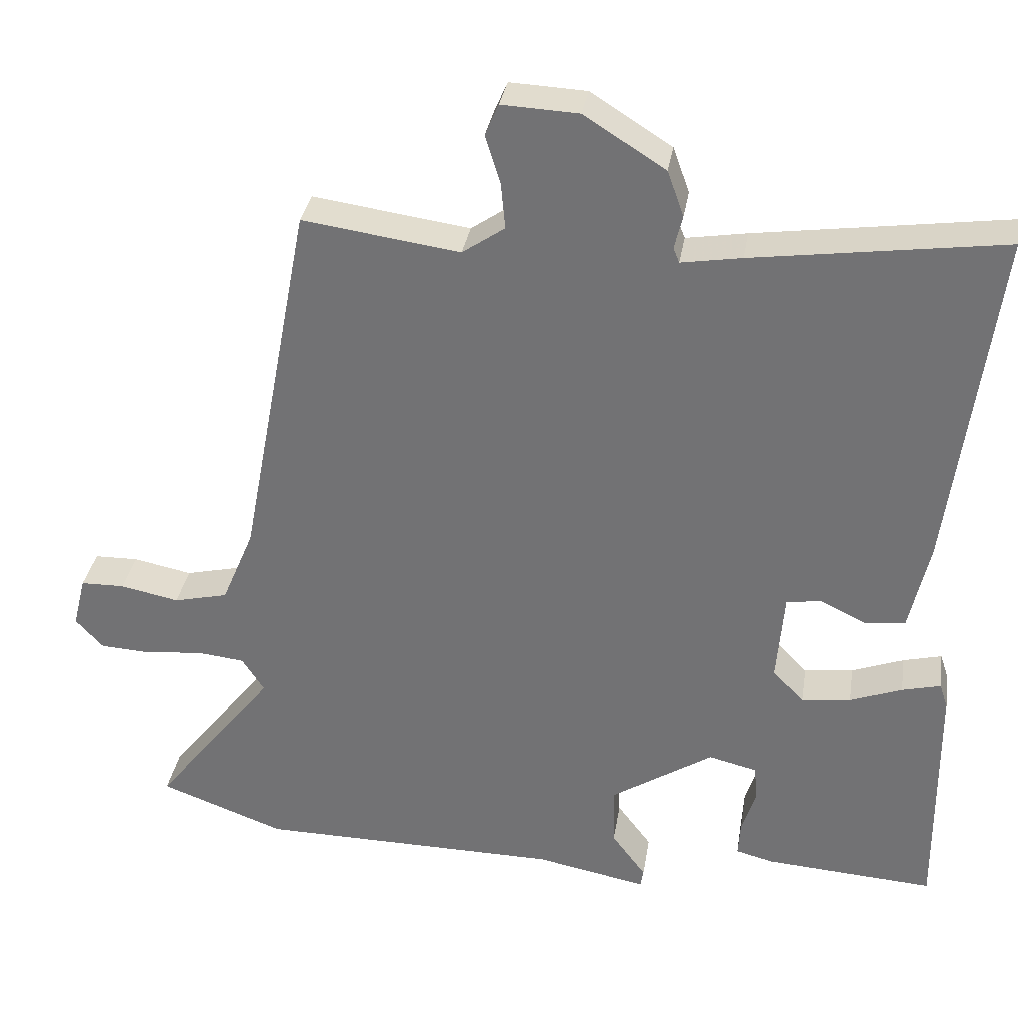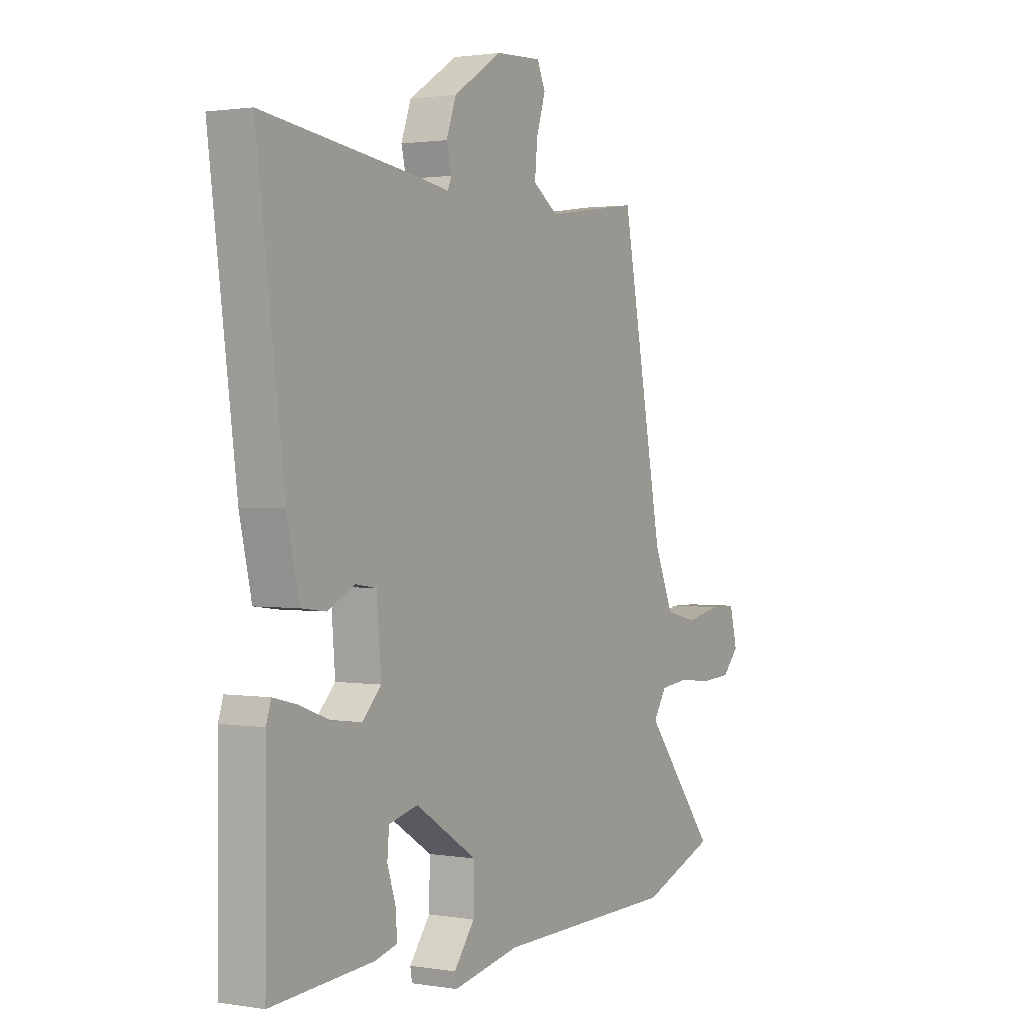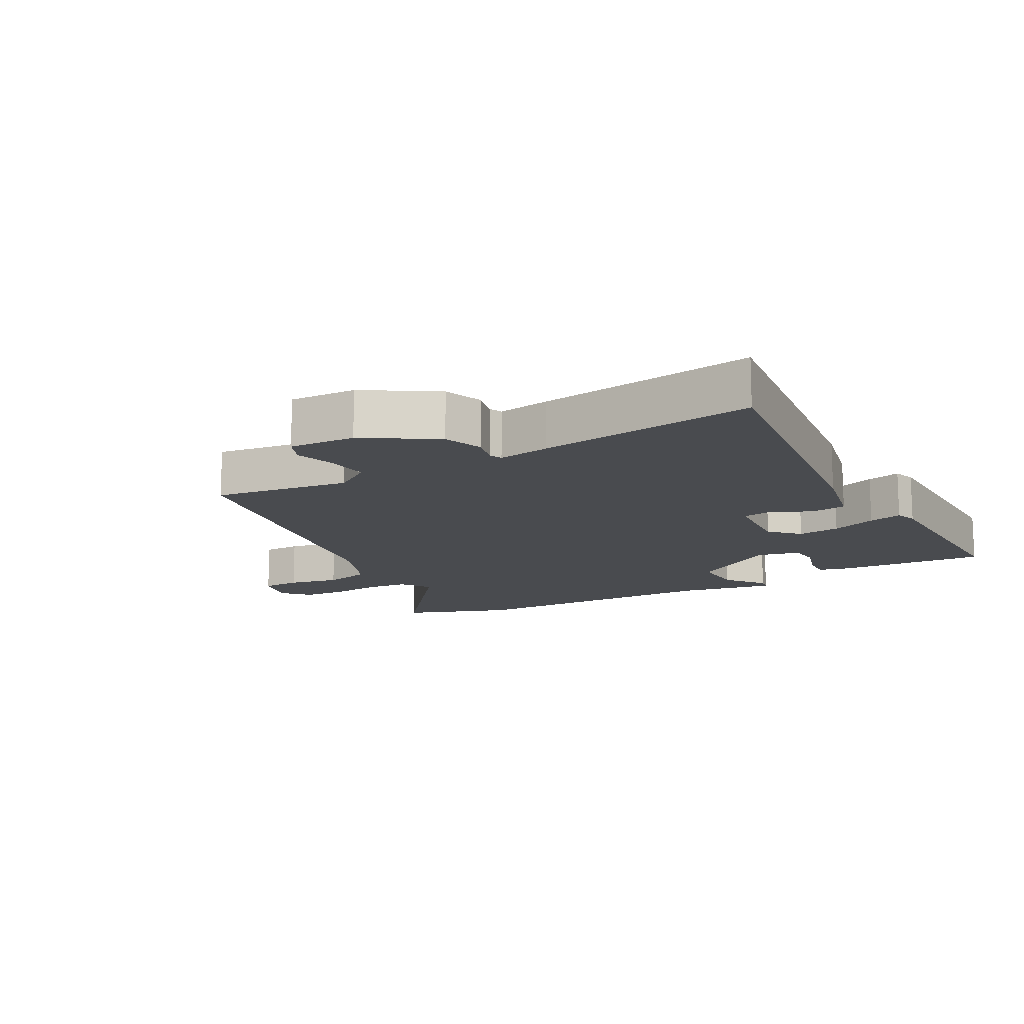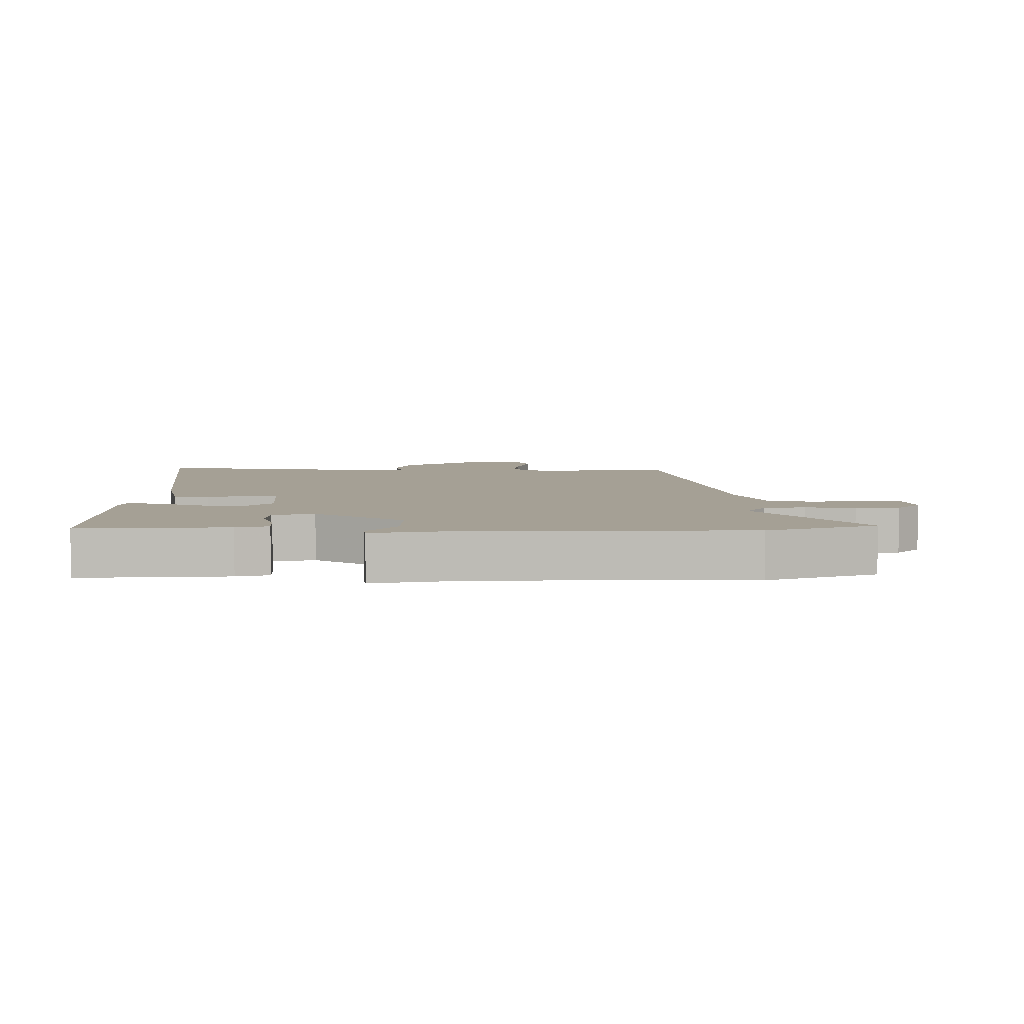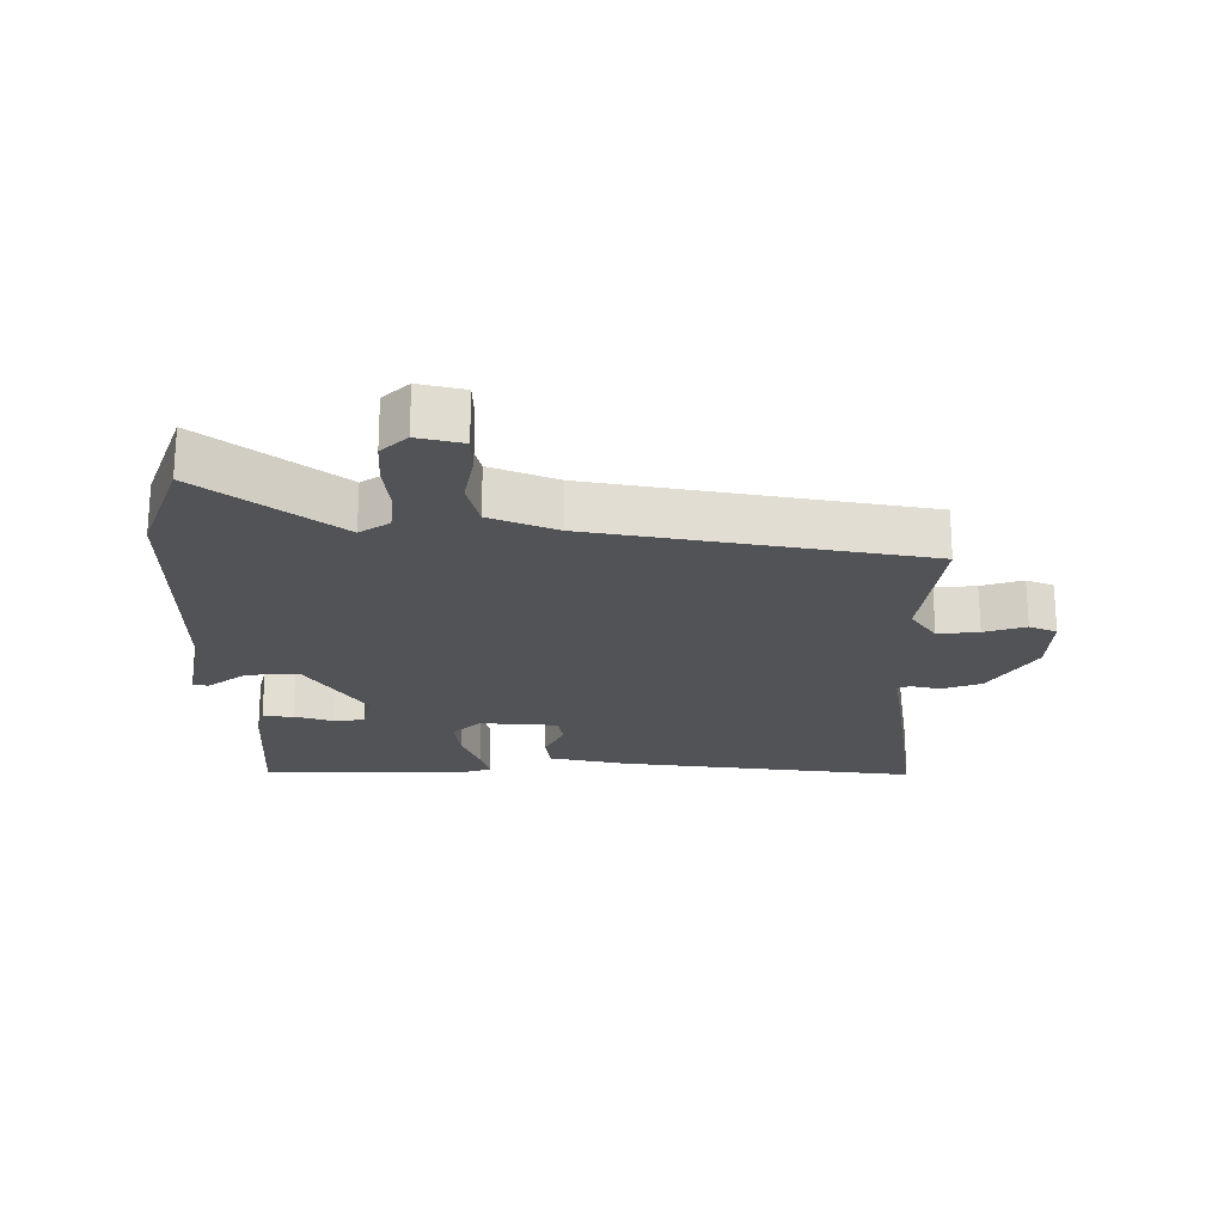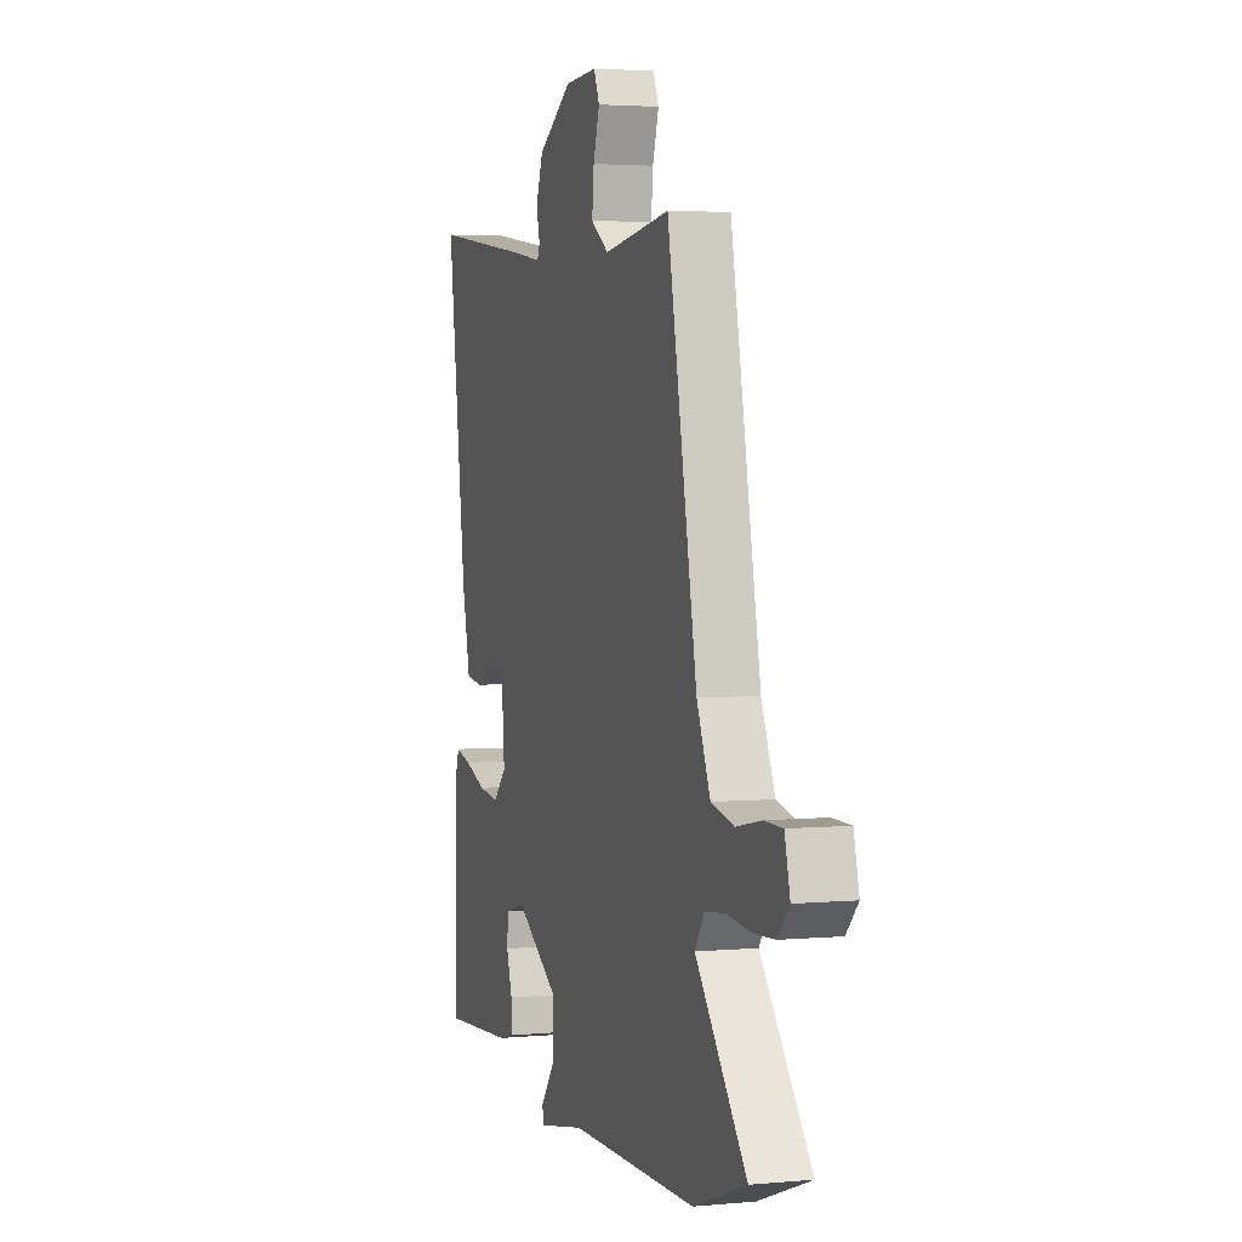
<metadata>
{"format":"obj","ext":"obj","renderer":"f3d","projection":"perspective","resolution":1024,"background":"white","views":[{"elev":33.0,"azim":9.0,"up":"+Z"},{"elev":1.5,"azim":120.9,"up":"+Z"},{"elev":-13.7,"azim":29.4,"up":"+Y"},{"elev":5.9,"azim":-179.8,"up":"+Y"},{"elev":-21.7,"azim":-89.7,"up":"+Y"},{"elev":3.2,"azim":-107.6,"up":"+Z"}]}
</metadata>
<code>
v -0.389 0.07 0.521
v -0.178 0.07 0.491
v -0.121 0.07 0.53
v -0.127 0.07 0.593
v -0.147 0.07 0.657
v -0.129 0.07 0.699
v -0.026 0.07 0.694
v 0.083 0.07 0.625
v 0.105 0.07 0.564
v 0.094 0.07 0.519
v 0.102 0.07 0.499
v 0.183 0.07 0.512
v 0.519 0.07 0.558
v 0.458 0.07 0.095
v 0.431 0.07 -0.024
v 0.376 0.07 -0.031
v 0.314 0.07 -0.001
v 0.268 0.07 -0.008
v 0.258 0.07 -0.129
v 0.3 0.07 -0.172
v 0.366 0.07 -0.164
v 0.436 0.07 -0.138
v 0.488 0.07 -0.125
v 0.499 0.07 -0.159
v 0.501 0.07 -0.489
v 0.273 0.07 -0.473
v 0.223 0.07 -0.46
v 0.226 0.07 -0.413
v 0.245 0.07 -0.354
v 0.241 0.07 -0.306
v 0.176 0.07 -0.29
v 0.038 0.07 -0.378
v 0.04 0.07 -0.459
v 0.086 0.07 -0.52
v 0.082 0.07 -0.544
v -0.067 0.07 -0.515
v -0.473 0.07 -0.51
v -0.641 0.07 -0.448
v -0.479 0.07 -0.243
v -0.509 0.07 -0.197
v -0.573 0.07 -0.19
v -0.65 0.07 -0.198
v -0.718 0.07 -0.194
v -0.755 0.07 -0.154
v -0.738 0.07 -0.085
v -0.679 0.07 -0.084
v -0.6 0.07 -0.1
v -0.527 0.07 -0.083
v -0.484 0.07 0.019
v -0.389 0 0.521
v -0.178 0 0.491
v -0.121 0 0.53
v -0.127 0 0.593
v -0.147 0 0.657
v -0.129 0 0.699
v -0.026 0 0.694
v 0.083 0 0.625
v 0.105 0 0.564
v 0.094 0 0.519
v 0.102 0 0.499
v 0.183 0 0.512
v 0.519 0 0.558
v 0.458 0 0.095
v 0.431 0 -0.024
v 0.376 0 -0.031
v 0.314 0 -0.001
v 0.268 0 -0.008
v 0.258 0 -0.129
v 0.3 0 -0.172
v 0.366 0 -0.164
v 0.436 0 -0.138
v 0.488 0 -0.125
v 0.499 0 -0.159
v 0.501 0 -0.489
v 0.273 0 -0.473
v 0.223 0 -0.46
v 0.226 0 -0.413
v 0.245 0 -0.354
v 0.241 0 -0.306
v 0.176 0 -0.29
v 0.038 0 -0.378
v 0.04 0 -0.459
v 0.086 0 -0.52
v 0.082 0 -0.544
v -0.067 0 -0.515
v -0.473 0 -0.51
v -0.641 0 -0.448
v -0.479 0 -0.243
v -0.509 0 -0.197
v -0.573 0 -0.19
v -0.65 0 -0.198
v -0.718 0 -0.194
v -0.755 0 -0.154
v -0.738 0 -0.085
v -0.679 0 -0.084
v -0.6 0 -0.1
v -0.527 0 -0.083
v -0.484 0 0.019
f 45 46 47
f 44 45 47
f 43 44 47
f 42 43 47
f 41 42 47
f 40 41 47 48
f 39 40 48 49
f 36 37 38 39
f 36 39 49
f 35 36 49
f 34 35 49
f 33 34 49
f 27 28 29
f 26 27 29
f 25 26 29
f 24 25 29
f 23 24 29
f 22 23 29
f 21 22 29
f 20 21 29 30
f 19 20 30 31
f 15 16 17
f 14 15 17
f 13 14 17
f 12 13 17
f 11 12 17
f 11 17 18
f 19 31 32
f 18 19 32
f 11 18 32
f 10 11 32
f 8 9 10
f 7 8 10
f 6 7 10
f 5 6 10
f 4 5 10
f 49 1 2
f 33 49 2
f 32 33 2
f 3 4 10 32
f 2 3 32
f 96 95 94
f 96 94 93
f 96 93 92
f 96 92 91
f 96 91 90
f 97 96 90 89
f 98 97 89 88
f 88 87 86 85
f 98 88 85
f 98 85 84
f 98 84 83
f 98 83 82
f 78 77 76
f 78 76 75
f 78 75 74
f 78 74 73
f 78 73 72
f 78 72 71
f 78 71 70
f 79 78 70 69
f 80 79 69 68
f 66 65 64
f 66 64 63
f 66 63 62
f 66 62 61
f 66 61 60
f 67 66 60
f 81 80 68
f 81 68 67
f 81 67 60
f 81 60 59
f 59 58 57
f 59 57 56
f 59 56 55
f 59 55 54
f 59 54 53
f 51 50 98
f 51 98 82
f 51 82 81
f 81 59 53 52
f 81 52 51
f 1 50 51 2
f 2 51 52 3
f 3 52 53 4
f 4 53 54 5
f 5 54 55 6
f 6 55 56 7
f 7 56 57 8
f 8 57 58 9
f 9 58 59 10
f 10 59 60 11
f 11 60 61 12
f 12 61 62 13
f 13 62 63 14
f 14 63 64 15
f 15 64 65 16
f 16 65 66 17
f 17 66 67 18
f 18 67 68 19
f 19 68 69 20
f 20 69 70 21
f 21 70 71 22
f 22 71 72 23
f 23 72 73 24
f 24 73 74 25
f 25 74 75 26
f 26 75 76 27
f 27 76 77 28
f 28 77 78 29
f 29 78 79 30
f 30 79 80 31
f 31 80 81 32
f 32 81 82 33
f 33 82 83 34
f 34 83 84 35
f 35 84 85 36
f 36 85 86 37
f 37 86 87 38
f 38 87 88 39
f 39 88 89 40
f 40 89 90 41
f 41 90 91 42
f 42 91 92 43
f 43 92 93 44
f 44 93 94 45
f 45 94 95 46
f 46 95 96 47
f 47 96 97 48
f 48 97 98 49
f 49 98 50 1

</code>
